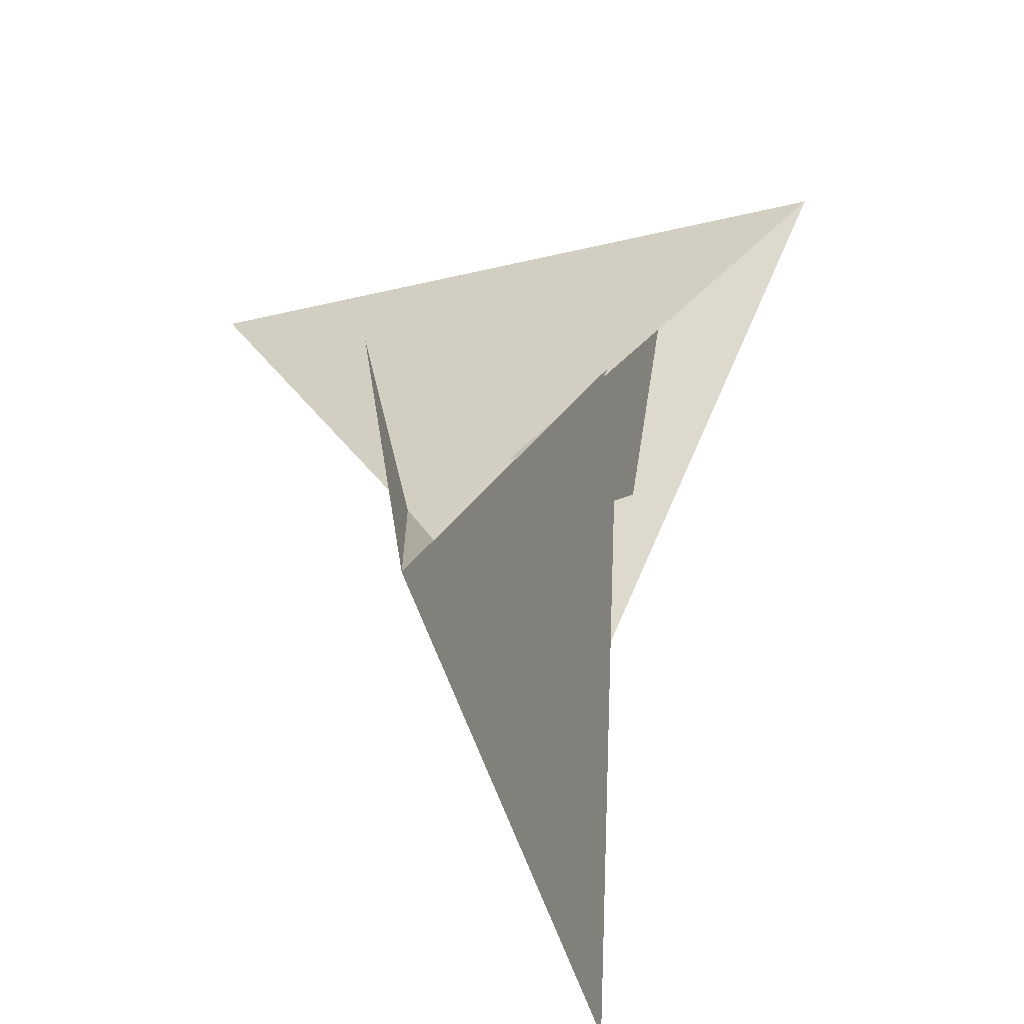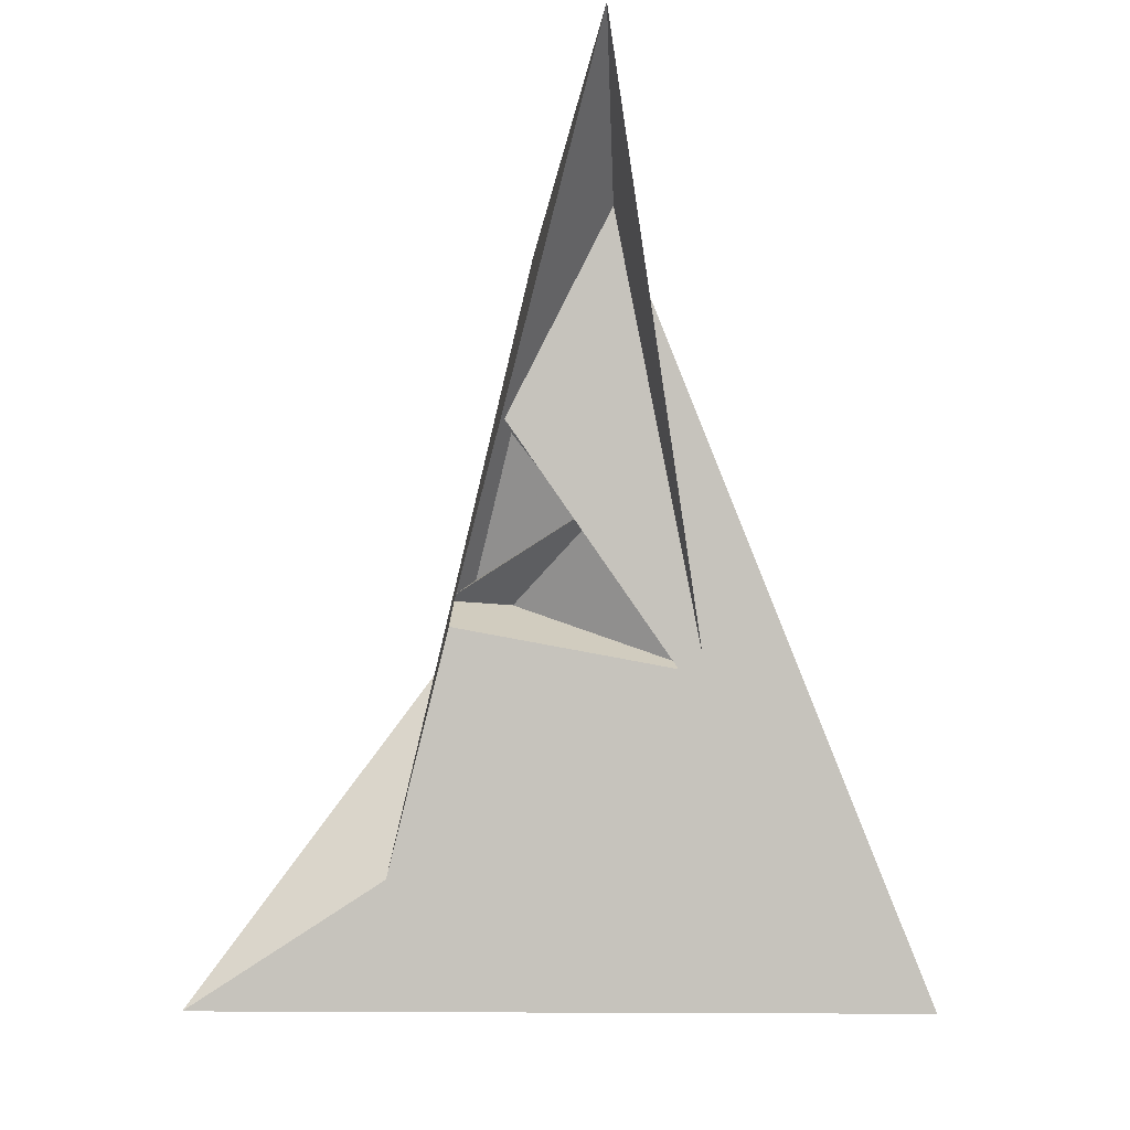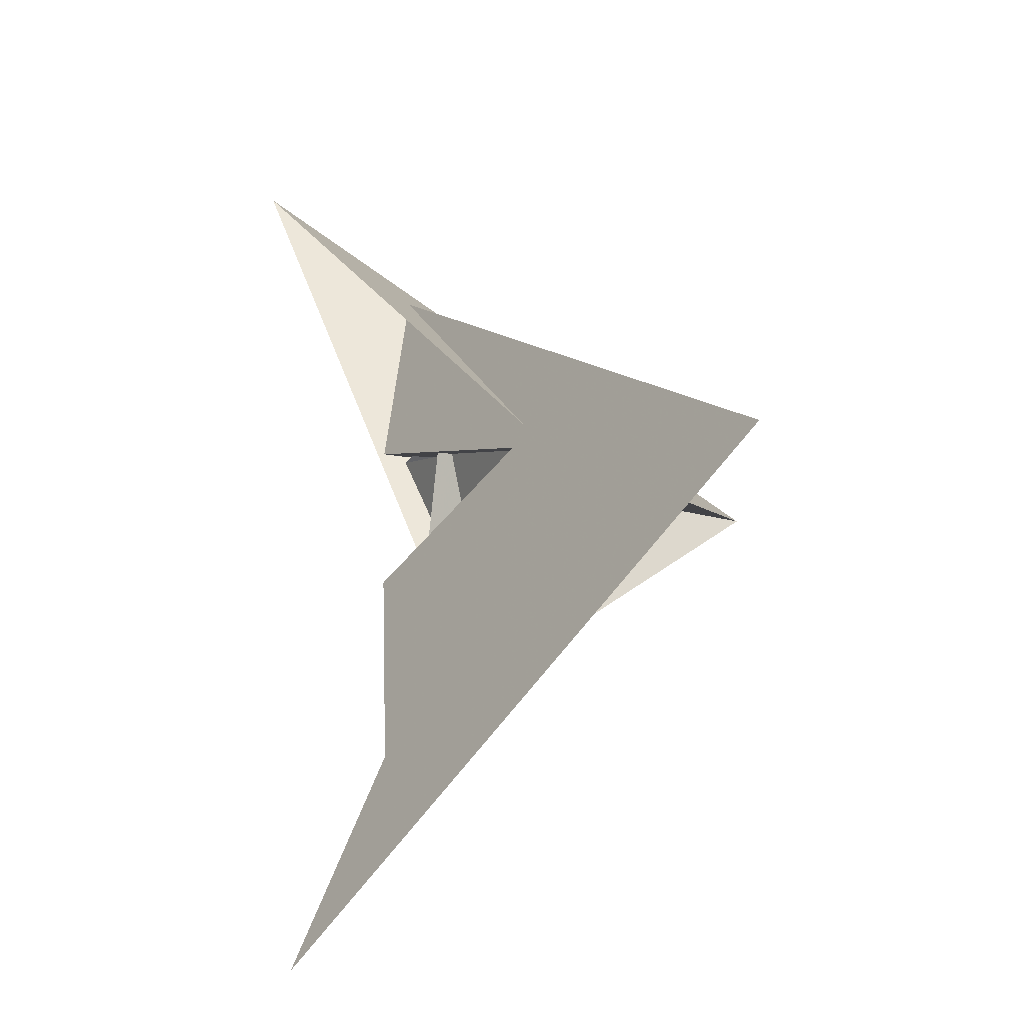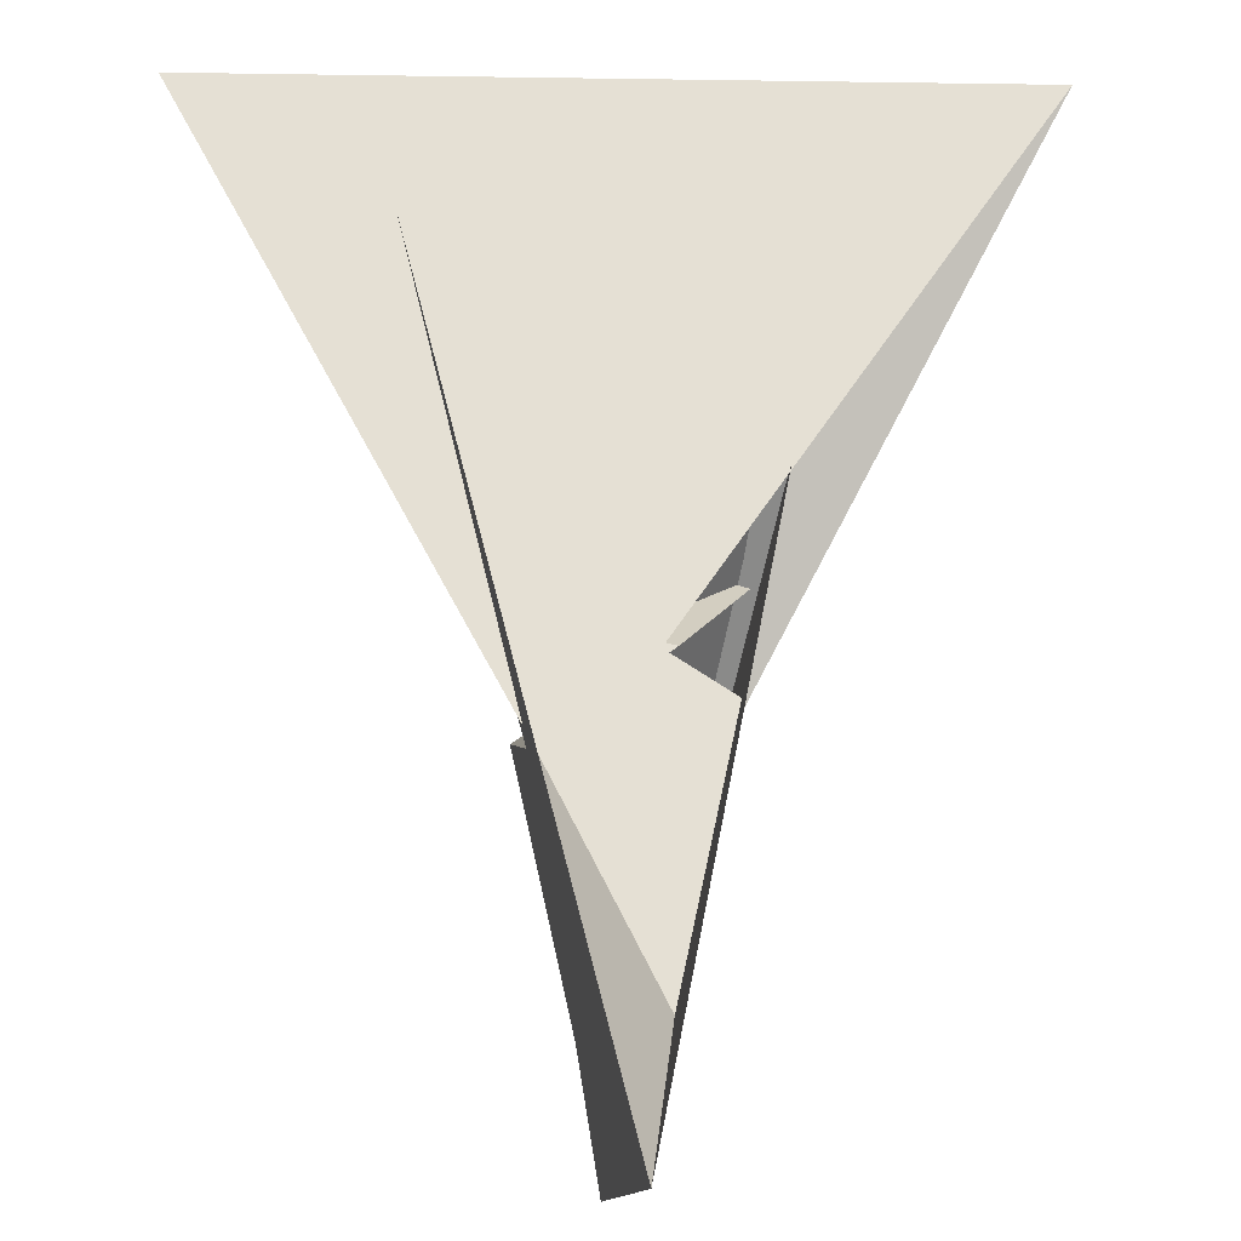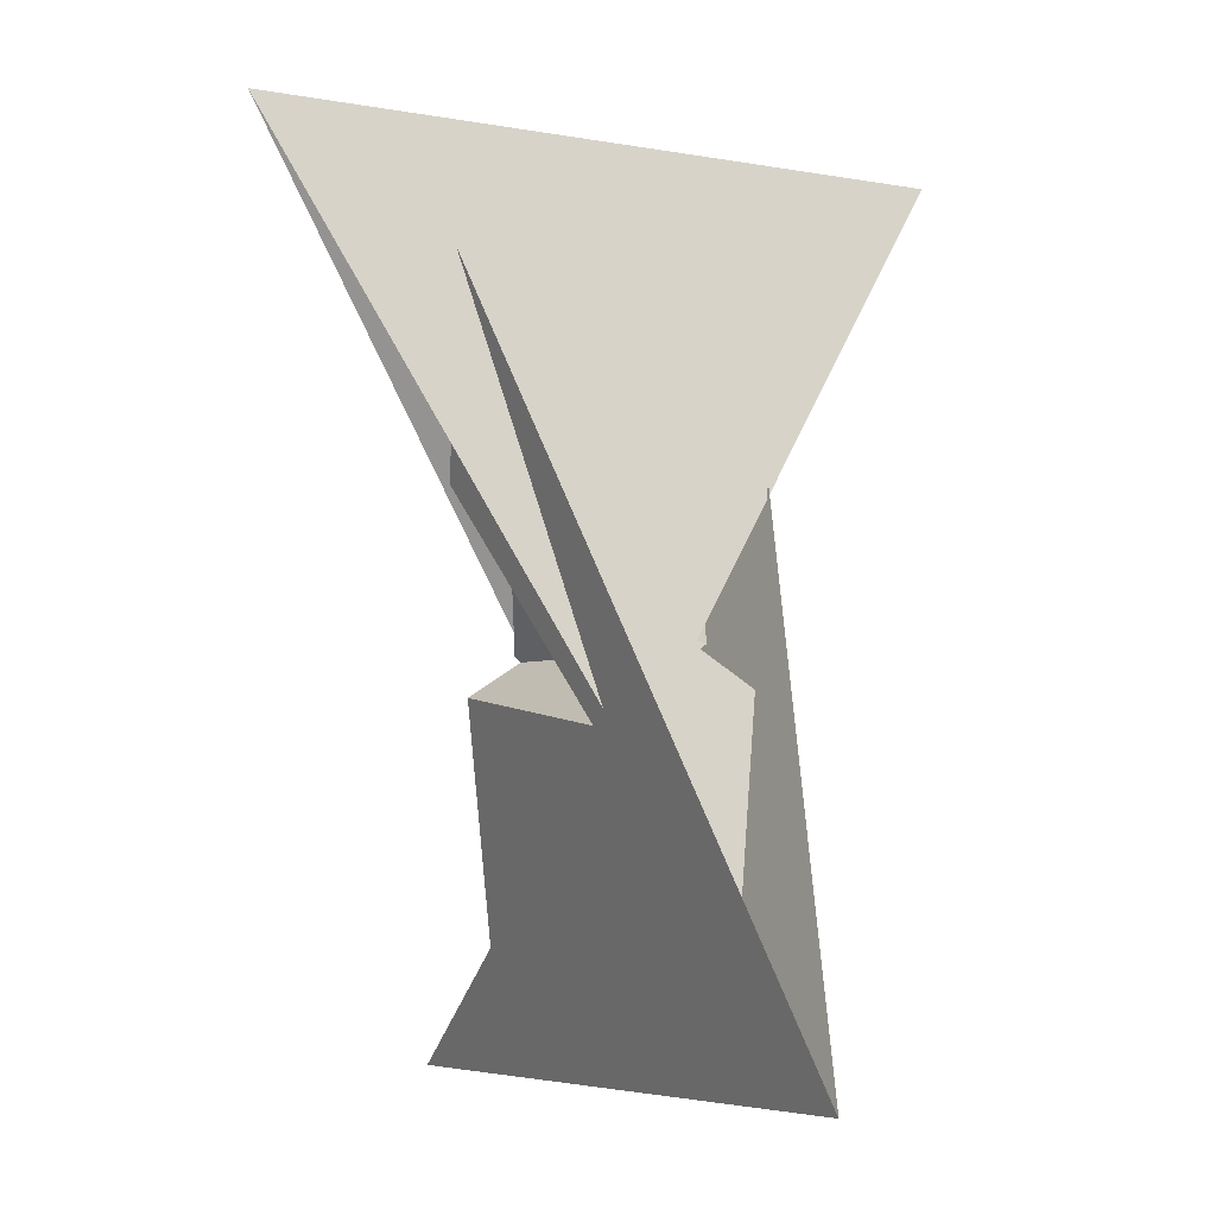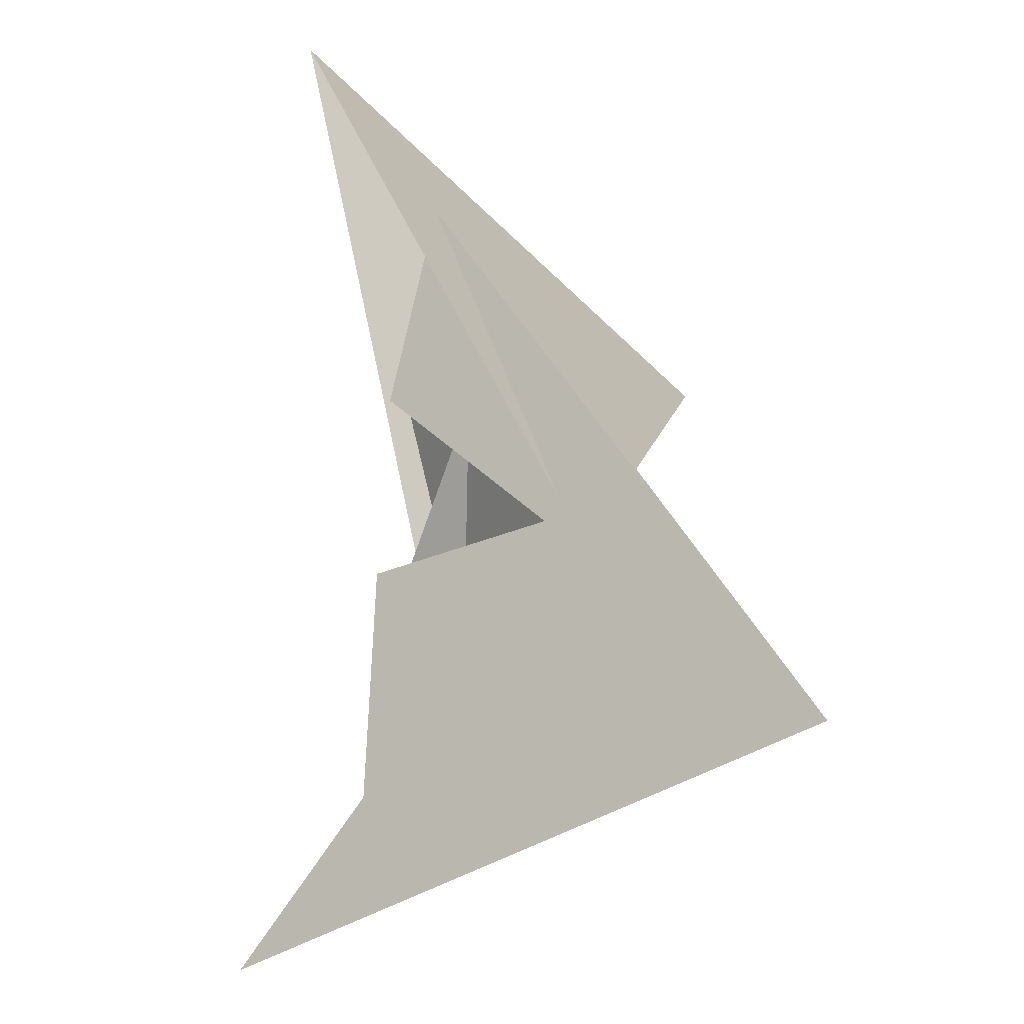
<metadata>
{"format":"obj","ext":"obj","renderer":"f3d","projection":"perspective","resolution":1024,"background":"white","views":[{"elev":-46.0,"azim":-162.0,"up":"+Z"},{"elev":-11.6,"azim":87.0,"up":"+Z"},{"elev":-65.1,"azim":146.3,"up":"+Z"},{"elev":79.6,"azim":179.8,"up":"+Y"},{"elev":-5.3,"azim":152.5,"up":"+Z"},{"elev":-40.2,"azim":131.3,"up":"+Z"}]}
</metadata>
<code>
v 22.8 3.746 4.913
v 14.71 27.51 -27.57
v -16.65 -33.82 -29.49
v 16.65 33.82 -29.49
v 3.746 -22.8 -4.913
v 27.51 -14.71 27.57
v -4.713 93.71 -113
v -9.595 44.47 -81.18
v 27.23 -17.91 29.69
v 27.92 8.518 9.457
v 1.208 -25.97 -6.514
v -27.51 14.71 27.57
v -3.746 22.8 -4.913
v -33.82 16.65 29.49
v 33.82 -16.65 29.49
v -44.47 -9.595 81.18
v -93.71 -4.713 113
v 17.91 27.23 -29.69
v -8.518 27.92 -9.457
v 25.97 1.208 6.514
v -14.71 -27.51 -27.57
v -22.8 -3.746 4.913
v 4.713 -93.71 -113
v -27.92 -8.518 9.457
v 9.595 -44.47 -81.18
v -27.23 17.91 29.69
v -1.208 25.97 -6.514
v -17.91 -27.23 -29.69
v 93.71 4.713 113
v 8.518 -27.92 -9.457
v 44.47 9.595 81.18
v -25.97 -1.208 6.514
v -29.74 -22.91 20.46
v -22.91 29.74 -20.46
v -28.34 -9.222 11.45
v -27.92 -11.15 10.04
v 22.91 -29.74 -20.46
v 11.15 -27.92 -10.04
v 9.222 -28.34 -11.45
v 29.74 22.91 20.46
v 28.34 9.222 11.45
v 27.92 11.15 10.04
v -9.222 28.34 -11.45
v -11.15 27.92 -10.04
f 1 2 11 5 6 9 3 4 8 7 10
f 1 2 18 15 14 16 17 19 13 12 20
f 3 4 26 12 13 27 21 22 24 23 25
f 5 6 32 22 21 28 14 15 31 29 30
f 7 8 34 28 14 16 33 35 36 24 23
f 3 9 33 16 17 29 30 38 39 37 25
f 7 10 42 41 40 31 15 18 37 25 23
f 4 8 34 43 44 19 17 29 31 40 26
f 5 11 36 35 41 40 26 12 20 38 30
f 1 10 42 27 21 28 34 43 39 38 20
f 6 9 33 35 41 42 27 13 19 44 32
f 2 11 36 24 22 32 44 43 39 37 18

</code>
